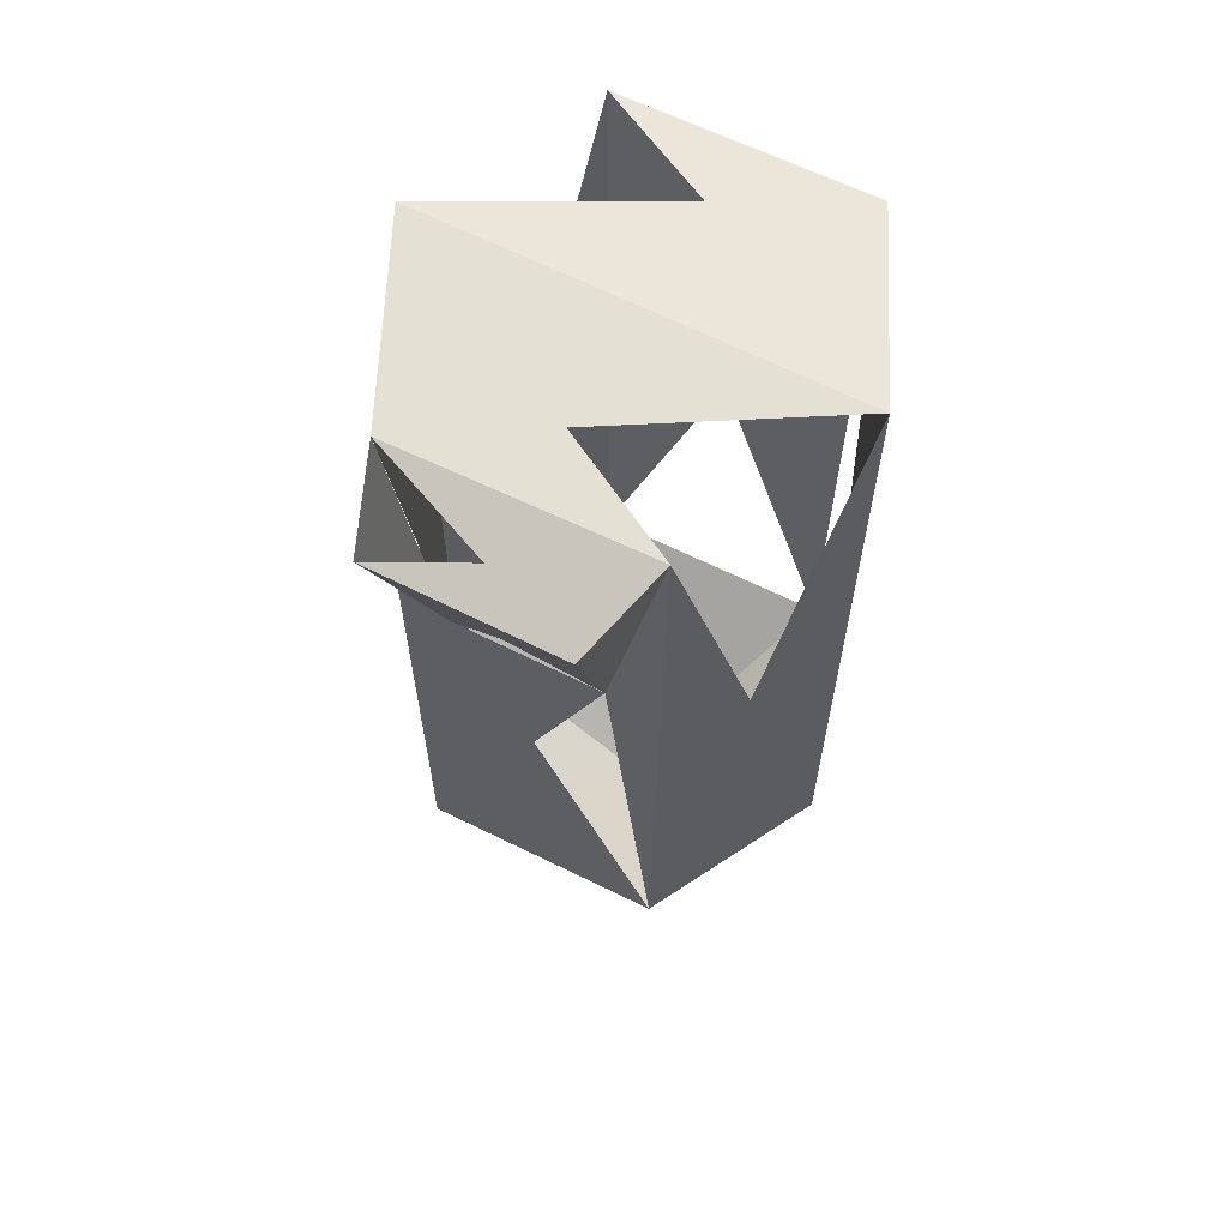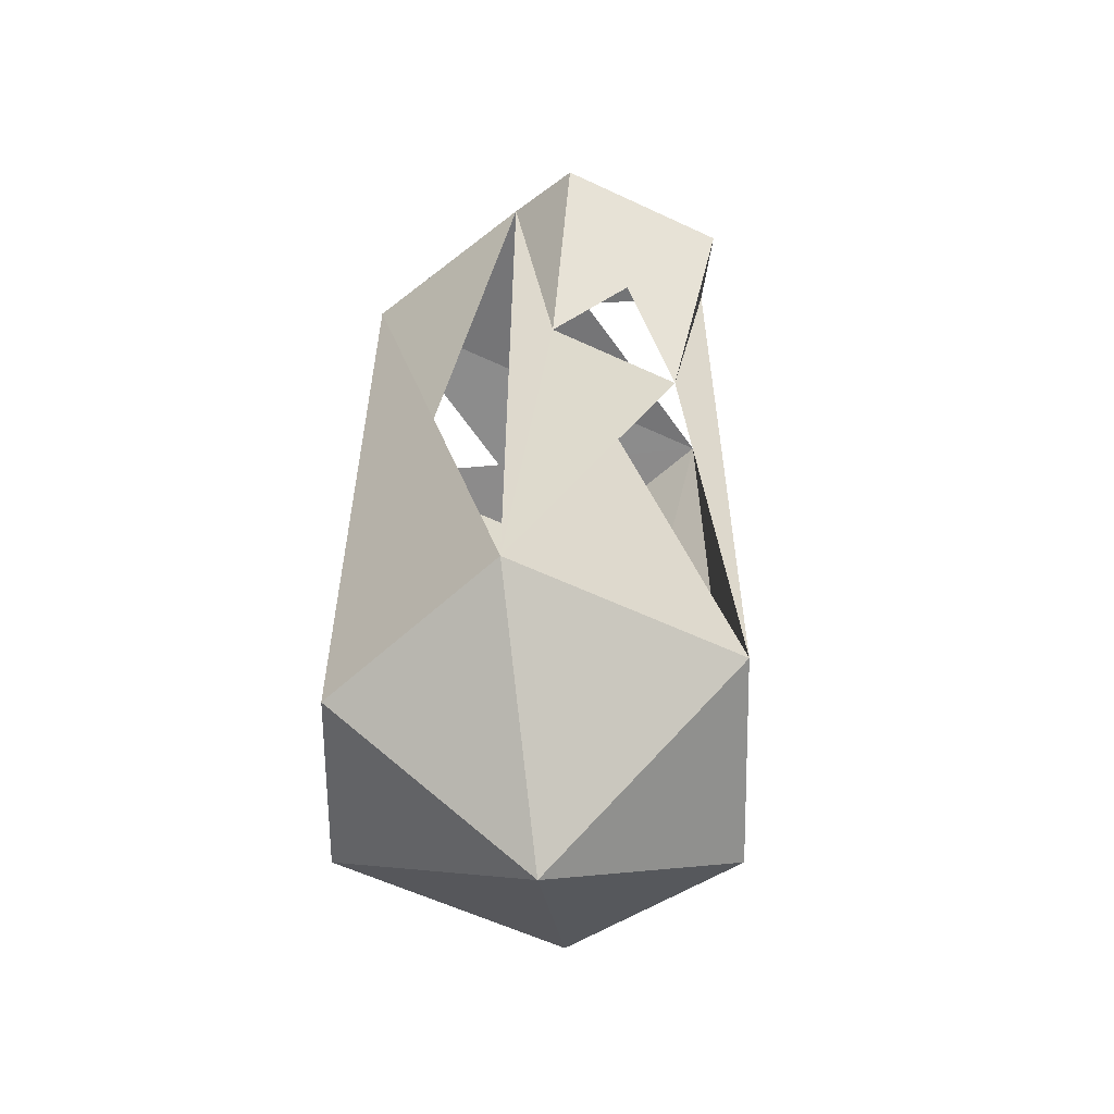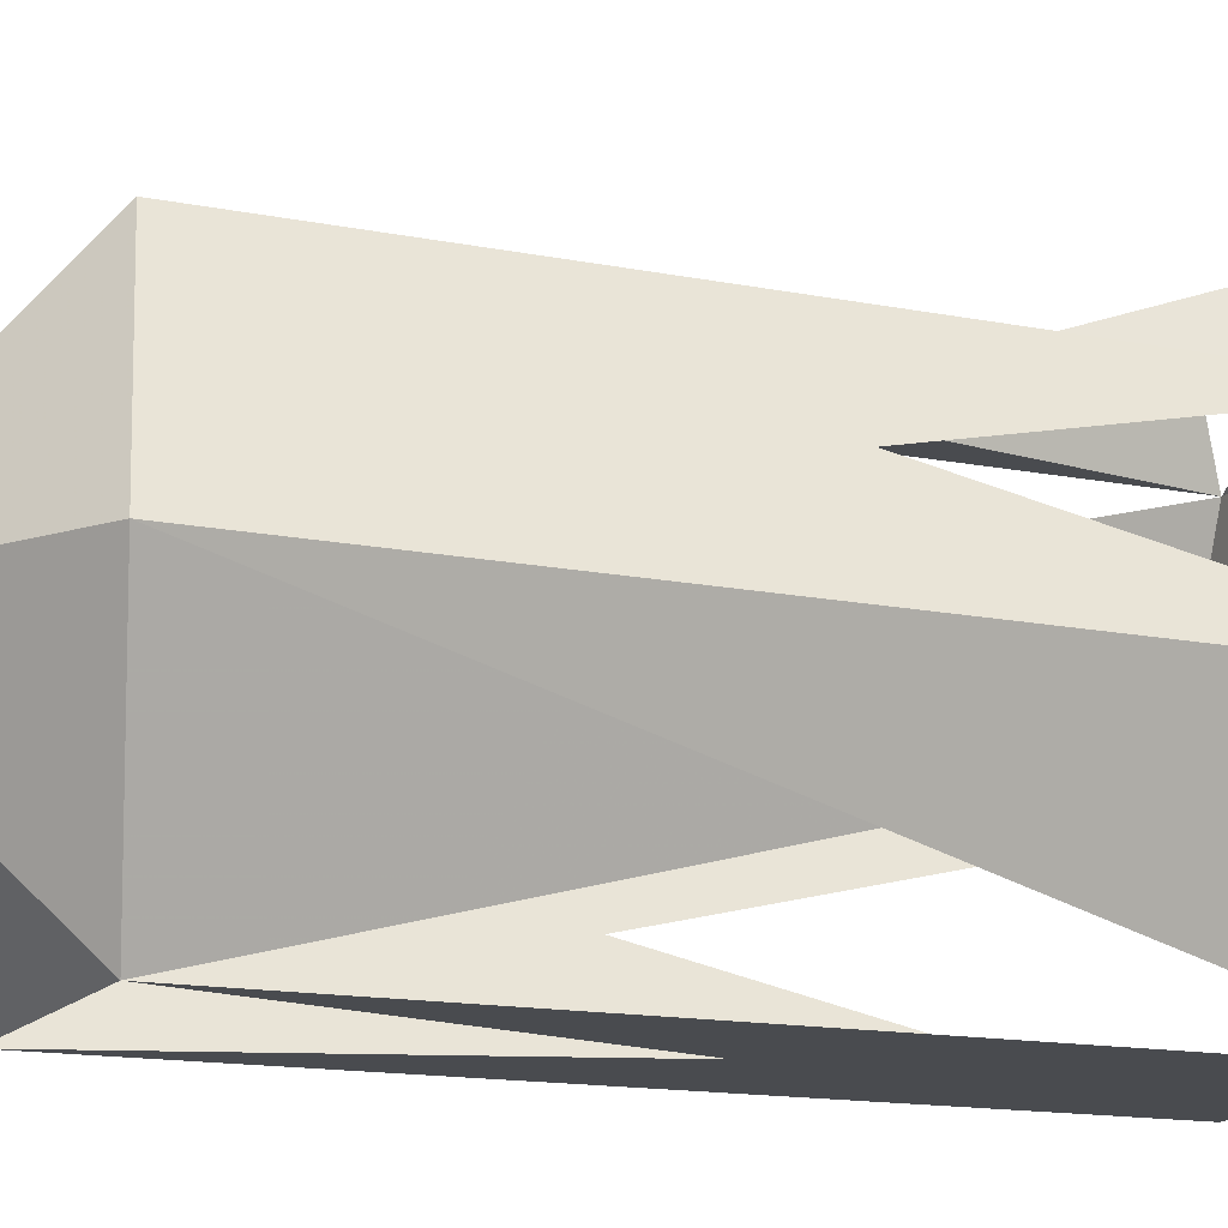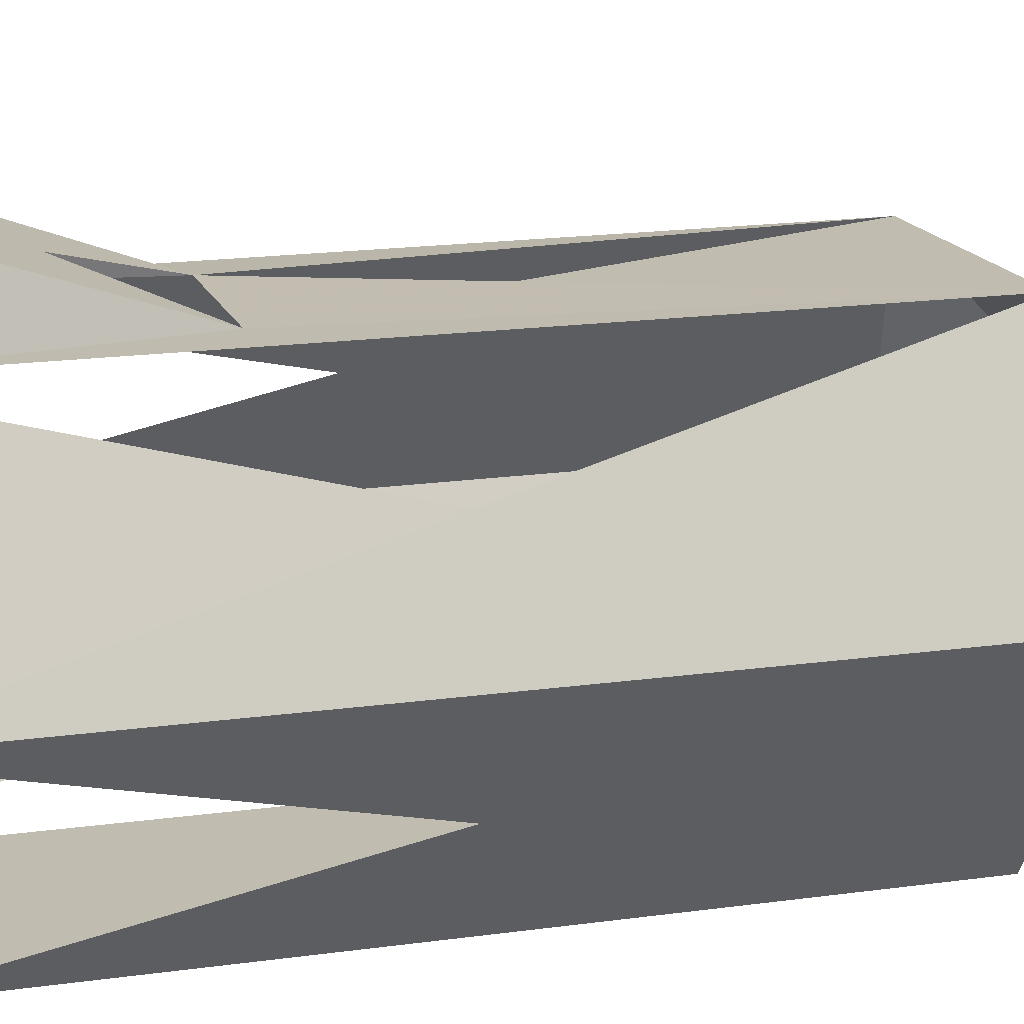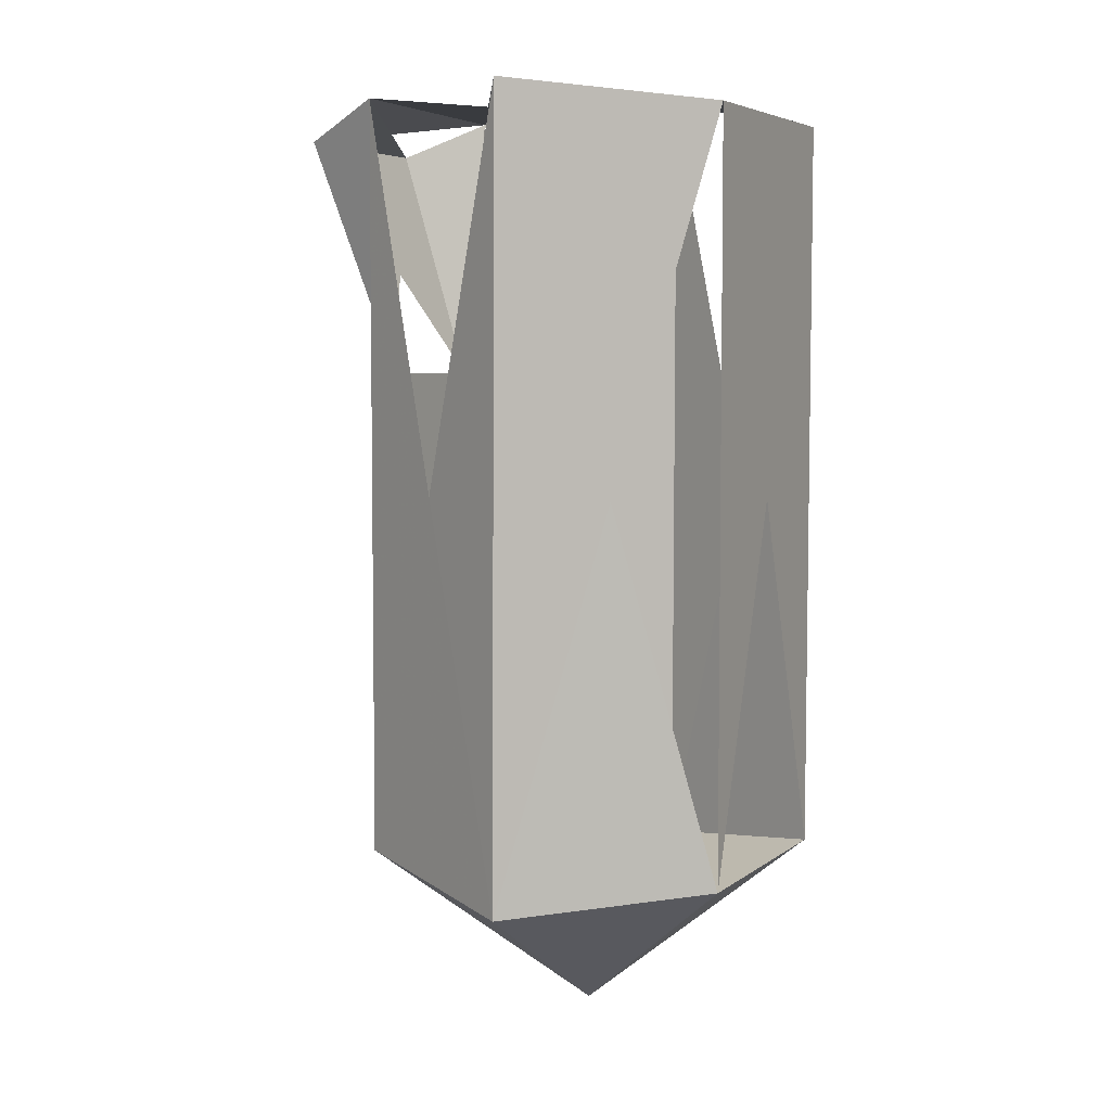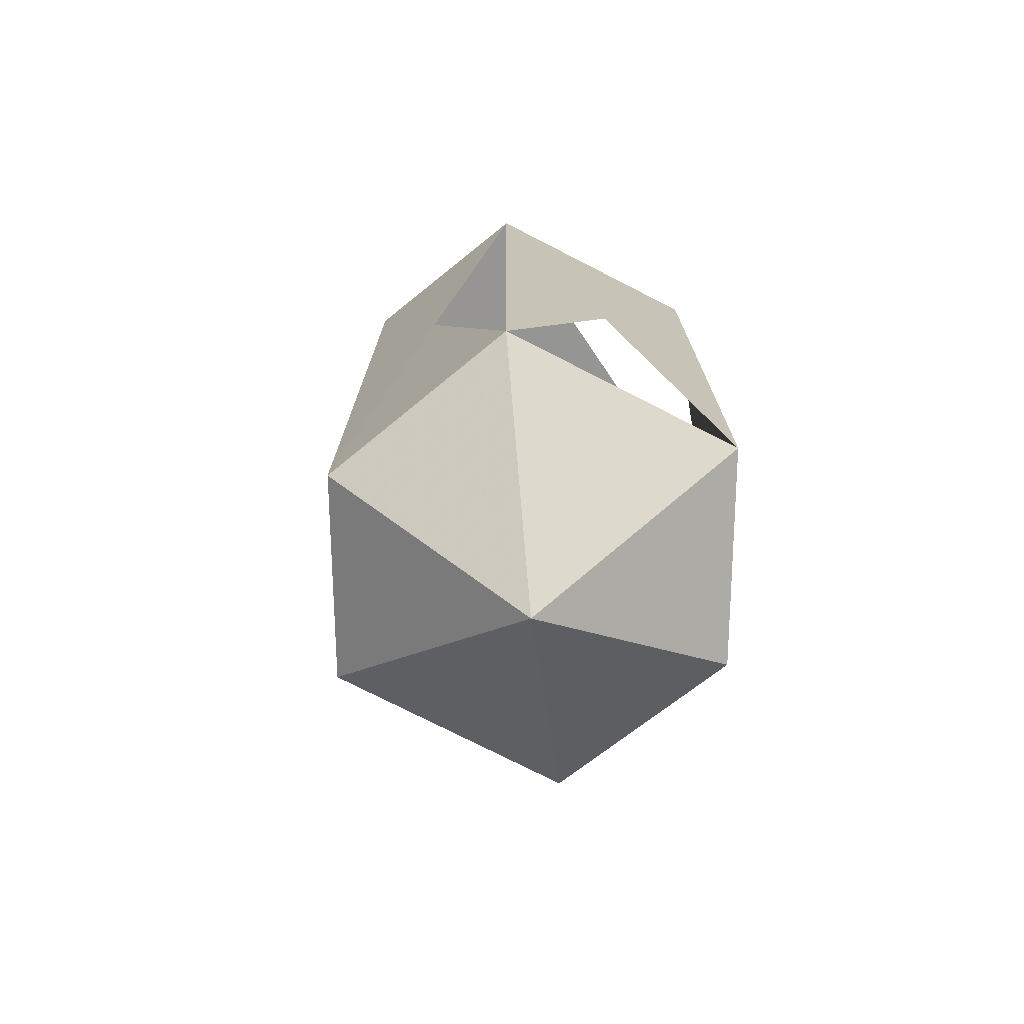
<metadata>
{"format":"obj","ext":"obj","renderer":"f3d","projection":"perspective","resolution":1024,"background":"white","views":[{"elev":64.0,"azim":27.2,"up":"+Y"},{"elev":-57.9,"azim":-26.1,"up":"+Y"},{"elev":-14.4,"azim":66.6,"up":"+Z"},{"elev":16.7,"azim":-105.9,"up":"+Z"},{"elev":5.9,"azim":116.5,"up":"+Y"},{"elev":-73.8,"azim":153.4,"up":"+Y"}]}
</metadata>
<code>
v -0.064 -0.381 -0.099
v 0.036 -0.128 0.098
v 0.065 0.002 -0.1
v -0.064 0.001 -0.099
v -0.04 -0.129 0.098
v -0.065 0.011 0.098
v 0.063 0.013 0.096
v -0.066 -0.383 0.099
v 0.064 -0.38 -0.1
v 0.061 -0.381 0.098
v -0.11 0.013 -0.001
v 0.109 0.014 -0.001
v 0.046 -0.006 0.141
v -0.05 -0.007 0.141
v 0.111 -0.395 0
v -0.109 -0.396 -0.001
v 0.001 -0.464 0
f 2 7 10
f 5 6 14
f 8 6 5
f 13 7 2
f 8 10 17
f 17 16 8
f 9 1 17
f 17 15 9
f 1 16 17
f 10 15 17
f 16 6 11 8
f 15 3 12 9
f 6 12 11 7
f 3 1 4 9
f 15 7 10 12
f 3 11 12 4
f 14 2 13 5
f 16 4 1 11
f 7 14 13 6
f 8 2 5 10

</code>
